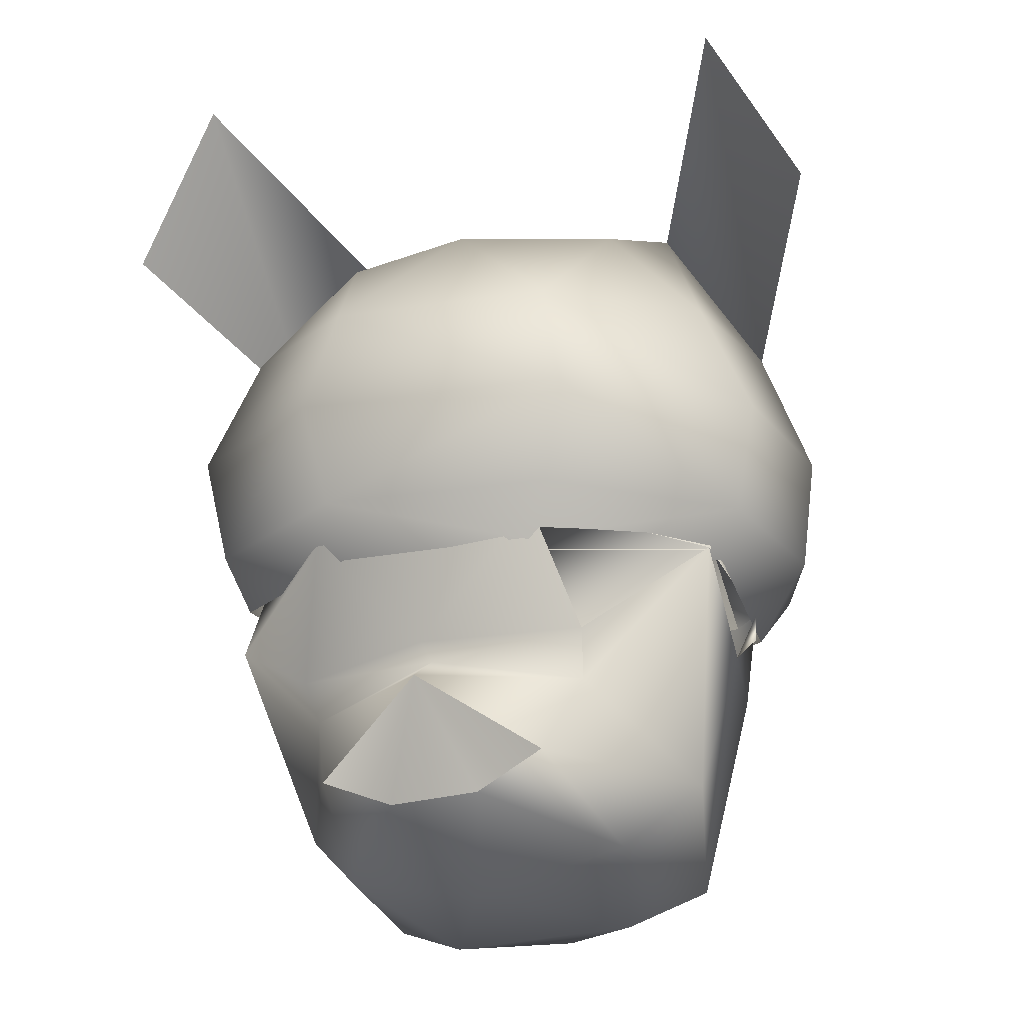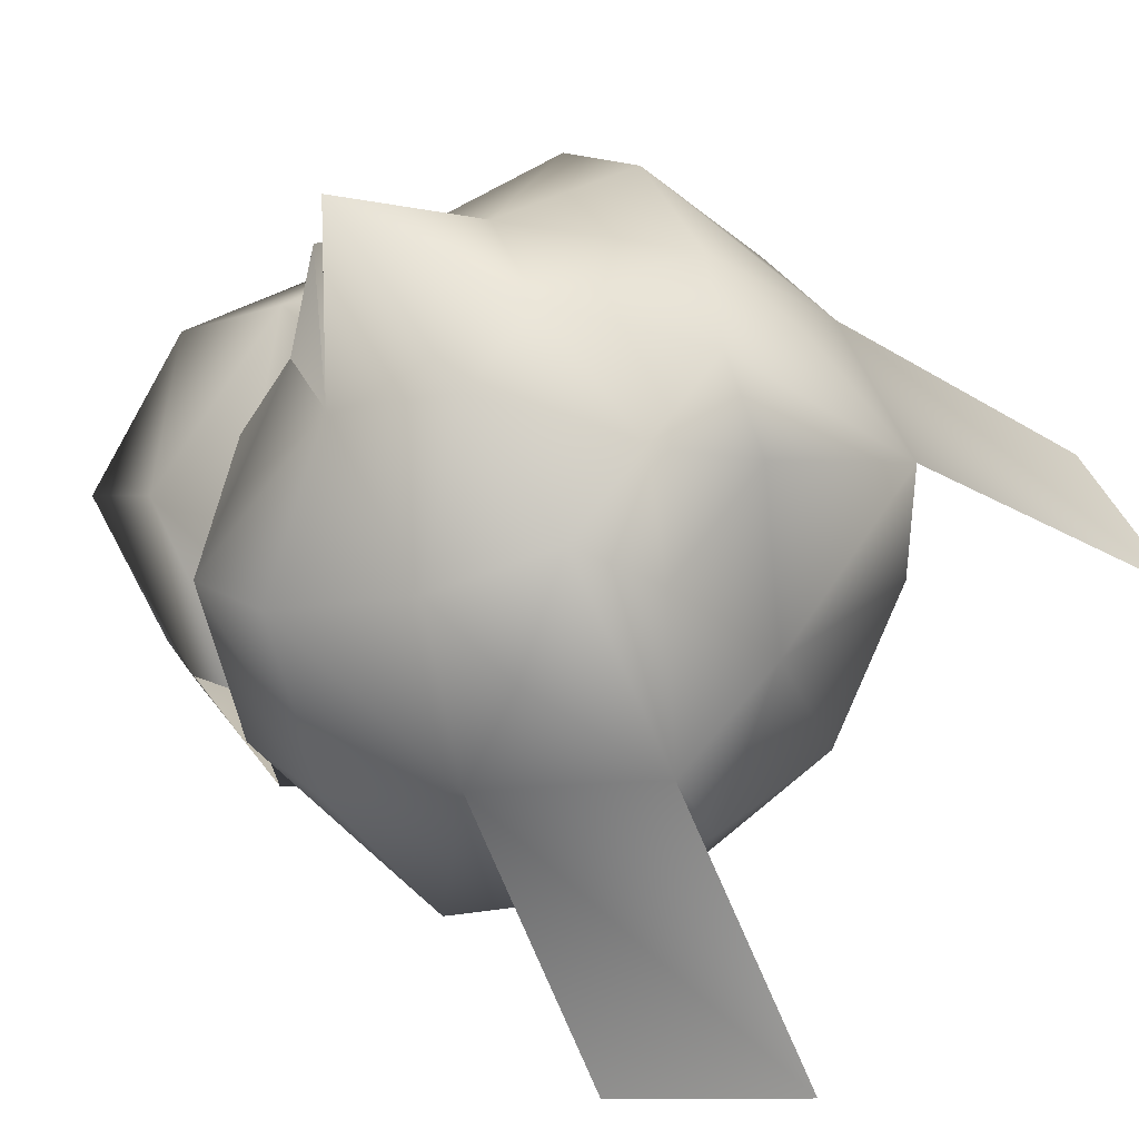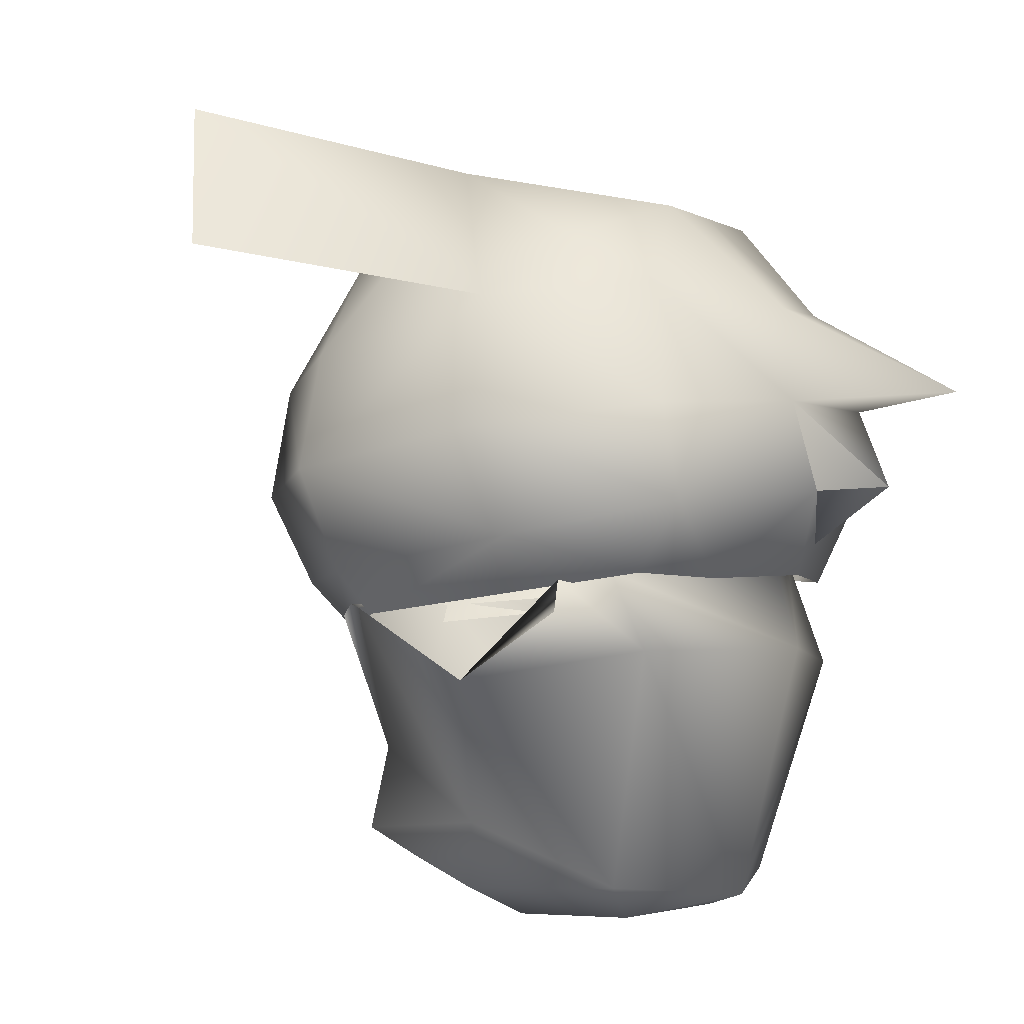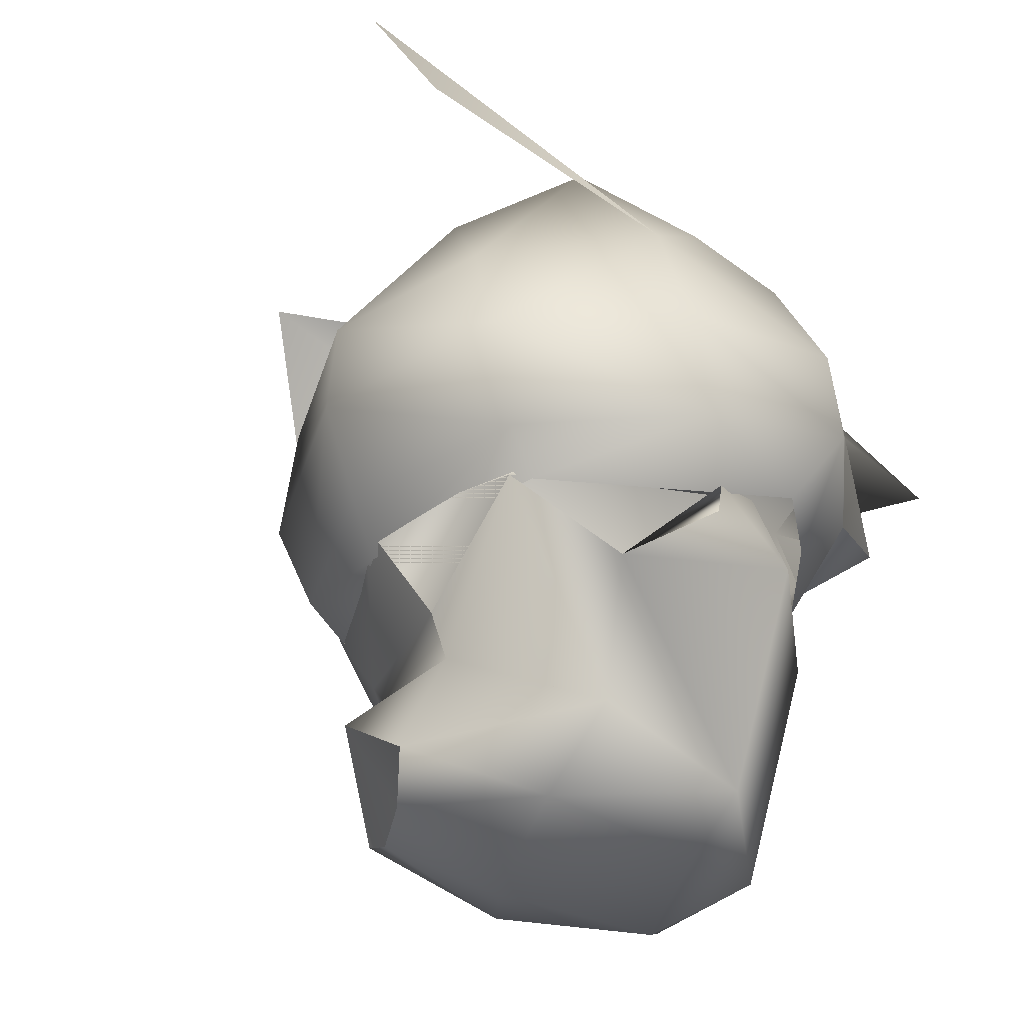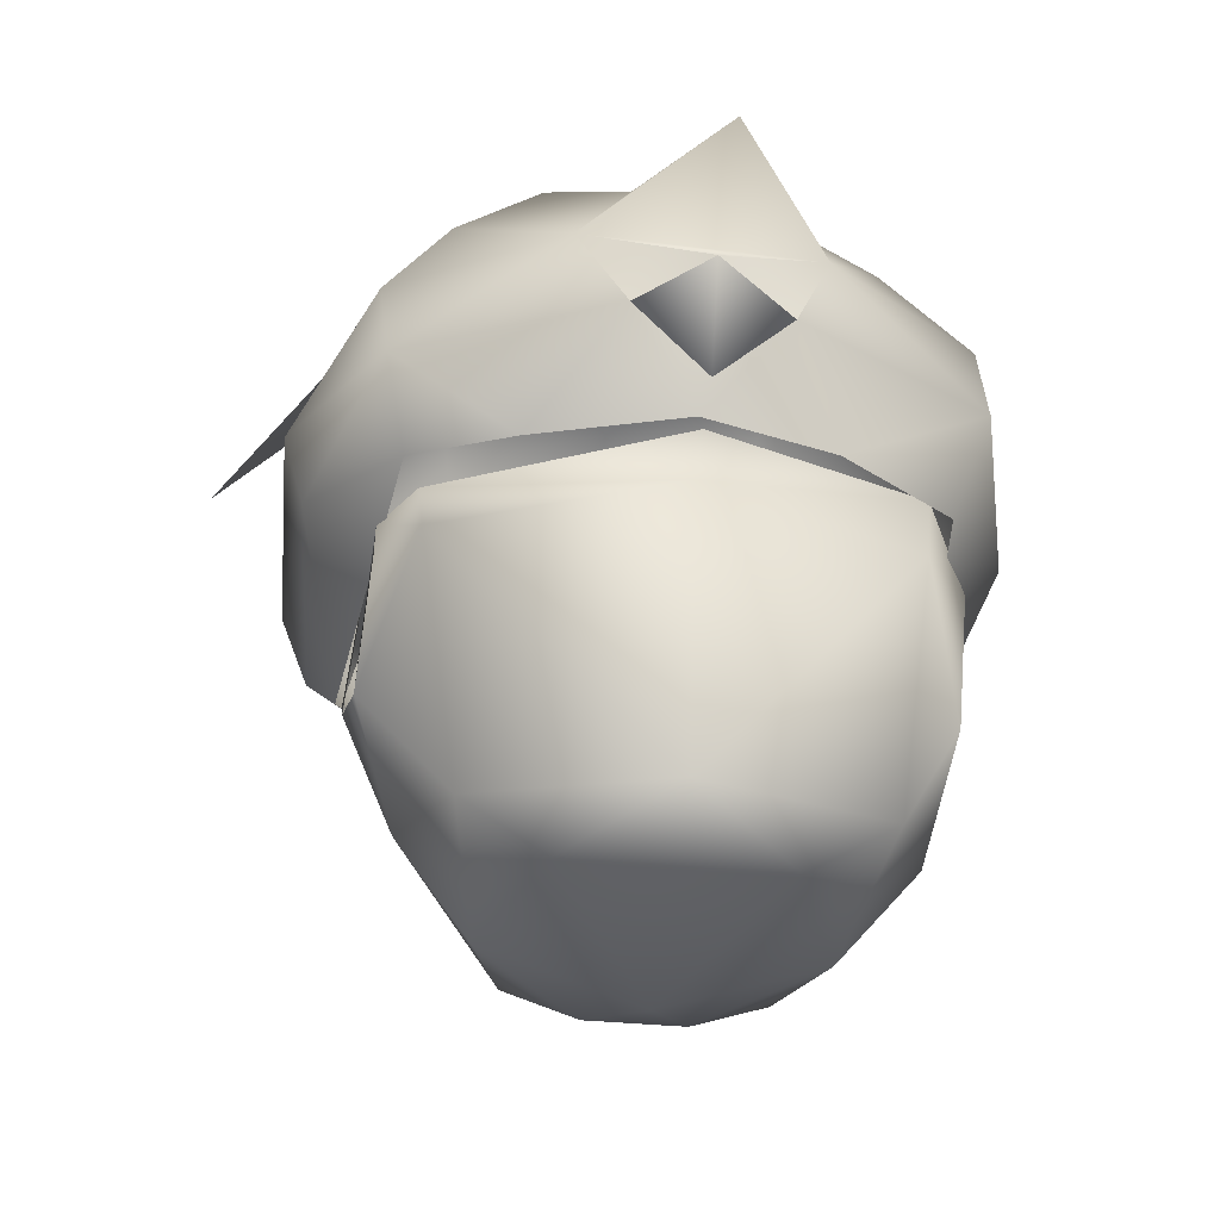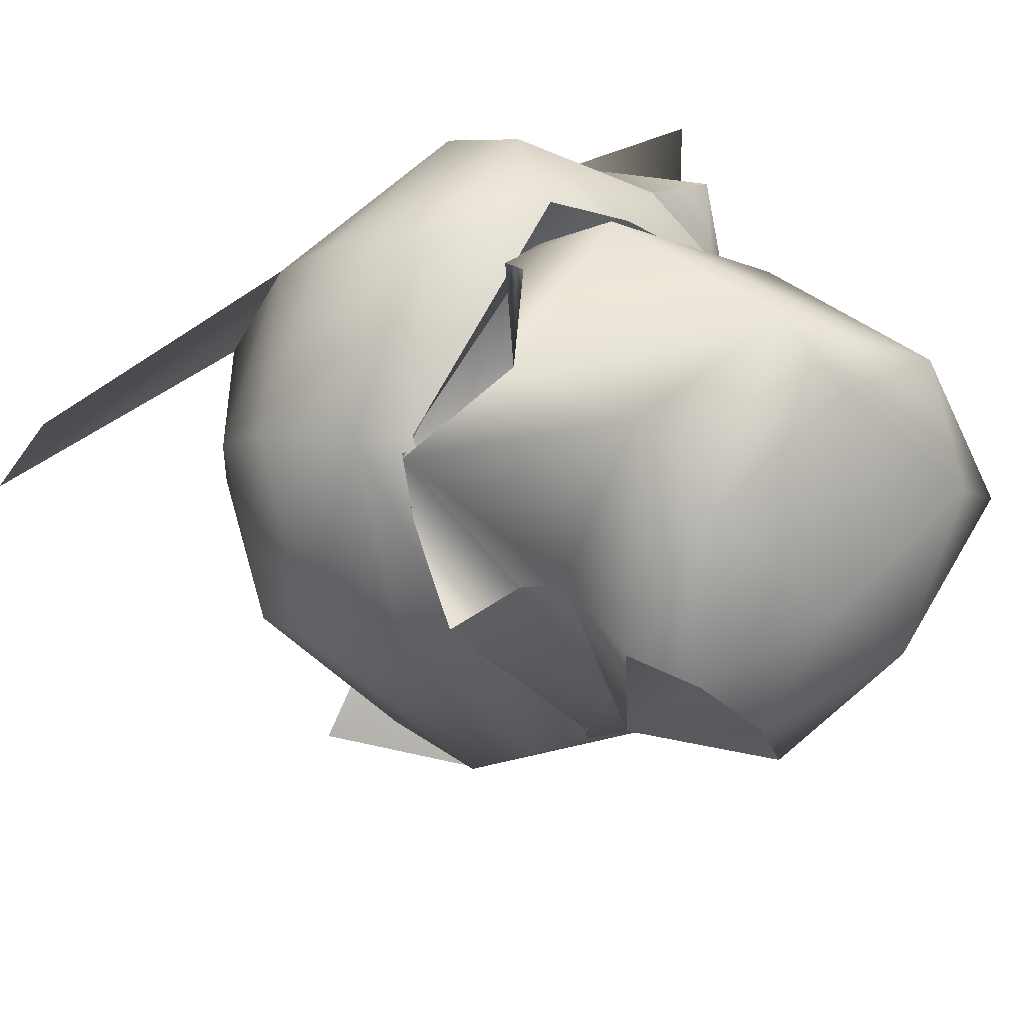
<metadata>
{"format":"obj","ext":"obj","renderer":"f3d","projection":"perspective","resolution":1024,"background":"white","views":[{"elev":-28.2,"azim":-122.6,"up":"+Y"},{"elev":12.4,"azim":143.8,"up":"+Z"},{"elev":-4.3,"azim":-25.3,"up":"+Y"},{"elev":-32.8,"azim":-65.0,"up":"+Y"},{"elev":-42.9,"azim":28.8,"up":"+Y"},{"elev":12.1,"azim":-38.6,"up":"+Z"}]}
</metadata>
<code>
o head
v -2.006 0.4 -0.08461
v -1.203 0.6372 1.138
v -1.753 1.268 -0.3316
v -0.7732 2.629 0.1024
v -1.209 2.09 -0.7791
v -0.1003 2.177 -1.118
v -0.6943 1.997 -1.832
v 0.4218 2.201 -2.139
v -0.2704 1.228 -2.657
v 1.021 1.458 -2.644
v 1.372 0.6313 -2.901
v 2.403 0.8841 -1.868
v 1.512 -0.466 -2.388
v 0.07813 -0.6137 -2.346
v -1.041 -0.6812 -1.498
v -0.06453 -0.2642 -2.585
v -1.368 -0.3534 -1.499
v -1.678 0.3126 -1.588
v -1.73 -0.3317 -0.04583
v 1.42 -0.116 -2.672
v -0.1518 0.4171 -2.86
v -1.519 1.143 -1.616
v -1.462 -0.6349 -0.009708
v 1.175 2.763 -1.521
v 1.107 2.58 -0.4215
v 0.3373 2.527 0.2197
v 0.553 3.344 -3.431
v 1.337 2.273 -3.605
v -2.581 3.13 -0.8189
v -1.008 1.603 0.8417
v -2.804 1.989 -0.154
v -0.9694 -0.1195 1.195
v -0.06983 0.7819 1.805
v 0.1419 1.696 1.359
v 0.5218 2.361 0.8697
v 1.121 2.402 0.3705
v 1.719 2.443 -0.1286
v 2.31 1.845 -0.448
v 1.908 2.234 -0.9632
v 2.008 1.809 -1.672
v 2.848 0.9817 -0.6274
v -0.3182 2.082 0.8923
v 2.926 0.3059 -0.5576
v 2.556 -0.2896 -0.7065
v 2.478 0.1166 -1.679
v 2.208 -0.3456 0.1659
v 2.223 0.308 0.7274
v 1.604 -0.3296 0.8473
v 2.38 0.9623 0.5121
v 1.711 -0.1166 0.8707
v 1.44 0.2543 1.38
v 0.6399 -0.3916 1.27
v -0.06166 -0.375 1.446
v 1.884 1.664 0.6542
v 2.393 0.9831 1.774
v 1.321 1.625 1.124
v 0.03931 0.1082 1.848
v 2.042 0.3035 1.407
v 1.143 0.8776 1.543
v -0.7436 1.534 -2.693
f 58 47 51
f 30 1 2
f 30 3 1
f 4 3 30
f 4 5 3
f 6 5 4
f 6 7 5
f 8 7 6
f 8 9 7
f 10 9 8
f 10 11 9
f 40 11 10
f 40 12 11
f 15 16 14
f 17 16 15
f 17 18 16
f 19 18 17
f 19 1 18
f 32 1 19
f 32 2 1
f 16 20 14
f 16 21 20
f 18 21 16
f 18 9 21
f 22 9 18
f 22 7 9
f 5 7 22
f 44 13 45
f 45 11 12
f 45 20 11
f 13 20 45
f 13 14 20
f 19 23 32
f 19 15 23
f 17 15 19
f 22 3 5
f 22 1 3
f 18 1 22
f 6 24 8
f 6 25 24
f 26 25 6
f 23 53 32
f 21 11 20
f 21 9 11
f 10 24 40
f 10 8 24
f 40 27 24
f 40 28 27
f 29 30 4
f 29 31 30
f 4 26 6
f 57 2 32
f 57 33 2
f 59 33 57
f 59 34 33
f 56 34 59
f 56 35 34
f 36 35 56
f 36 26 35
f 25 26 36
f 54 36 56
f 54 37 36
f 38 37 54
f 38 39 37
f 40 39 38
f 40 24 39
f 43 49 47
f 43 41 49
f 12 41 43
f 12 40 41
f 4 35 26
f 4 42 35
f 30 42 4
f 30 34 42
f 38 41 40
f 38 49 41
f 54 49 38
f 33 30 2
f 33 34 30
f 24 37 39
f 24 25 37
f 25 36 37
f 43 45 12
f 57 51 59
f 35 42 34
f 43 44 45
f 43 46 44
f 47 46 43
f 47 48 46
f 51 48 47
f 51 52 48
f 58 47 49
f 58 50 47
f 51 50 58
f 51 47 50
f 57 52 51
f 57 53 52
f 54 55 49
f 54 56 55
f 53 57 32
f 56 59 55
f 59 49 55
f 49 59 58
f 58 59 51
o torso
v 0.2556 -0.4616 -2.485
v 1.548 -0.3476 -2.252
v 0.8323 -1.296 -2.226
v -0.2698 -1.298 -1.876
v -0.2686 -1.435 -1.779
v -1.054 -1.269 -0.9985
v -0.9599 -1.618 -0.9219
v -1.512 -0.5888 -0.1657
v -0.7911 -2.138 0.2389
v -0.5165 -0.6393 1.034
v 0.7707 -1.616 -2.131
v -0.4311 -1.657 -2.02
v -0.9503 -2.238 -1.28
v 1.764 -0.7119 -2.29
v 1.206 -2.645 -1.546
v 0.4451 -2.237 -2.255
v 0.04739 -2.464 -1.91
v 0.2289 -2.926 -1.066
v -0.5023 -2.465 -1.526
v -1.155 -0.4533 -1.506
v -0.1322 -0.3588 1.16
v -1.485 -0.542 -0.1217
v 0.3859 -2.852 0.3942
v 2.11 -2.592 -0.5851
v 1.546 -2.85 -0.4163
v 1.313 -2.704 0.4823
v 2.534 -0.9506 -0.2808
v 1.576 -0.8733 0.8795
v 2.435 -0.1303 -0.6461
v 1.517 -0.1722 0.6078
v 2.308 -0.2042 -1.462
v 2.146 -1.162 -1.571
v 1.803 -2.135 -1.574
v 0.03214 -0.9153 1.347
v -0.4972 -0.4142 1.057
v -0.985 -1.118 0.4662
v 0.03293 -2.594 0.8667
v -0.5583 -2.647 -0.313
v 0.7065 -2.614 -0.7178
v 0.3797 -2.614 -0.4894
v -0.3524 -2.519 -0.2768
v -0.1742 -2.346 -1.046
v 1.167 -2.517 -1.338
v 0.3735 -2.345 -1.429
f 74 62 91
f 74 61 62
f 63 61 74
f 63 64 61
f 65 64 63
f 65 66 64
f 67 66 65
f 67 68 66
f 69 68 67
f 69 96 68
f 95 70 96
f 71 63 74
f 71 65 63
f 72 65 71
f 72 67 65
f 73 67 72
f 73 69 67
f 98 69 73
f 75 76 93
f 75 77 76
f 78 77 75
f 78 79 77
f 98 79 78
f 98 73 79
f 89 91 62
f 93 74 92
f 93 71 74
f 76 71 93
f 76 72 71
f 82 95 81
f 82 68 95
f 82 80 68
f 64 80 61
f 64 66 80
f 85 78 75
f 85 83 78
f 80 66 68
f 78 83 98
f 84 85 75
f 84 86 85
f 89 88 87
f 89 90 88
f 87 91 89
f 87 92 91
f 84 92 87
f 84 93 92
f 75 93 84
f 81 88 90
f 81 94 88
f 95 94 81
f 95 96 94
f 94 86 88
f 94 97 86
f 96 97 94
f 96 69 97
f 98 97 69
f 98 83 97
f 83 86 97
f 83 85 86
f 86 87 88
f 72 77 79
f 67 69 96
f 69 66 67
f 83 75 85
f 86 84 87
f 79 73 72
f 72 76 77
f 96 68 66
f 68 80 66
f 66 67 96
f 83 98 75
l 99 104
l 100 102
l 103 104
l 101 102
l 103 99
l 101 100

</code>
